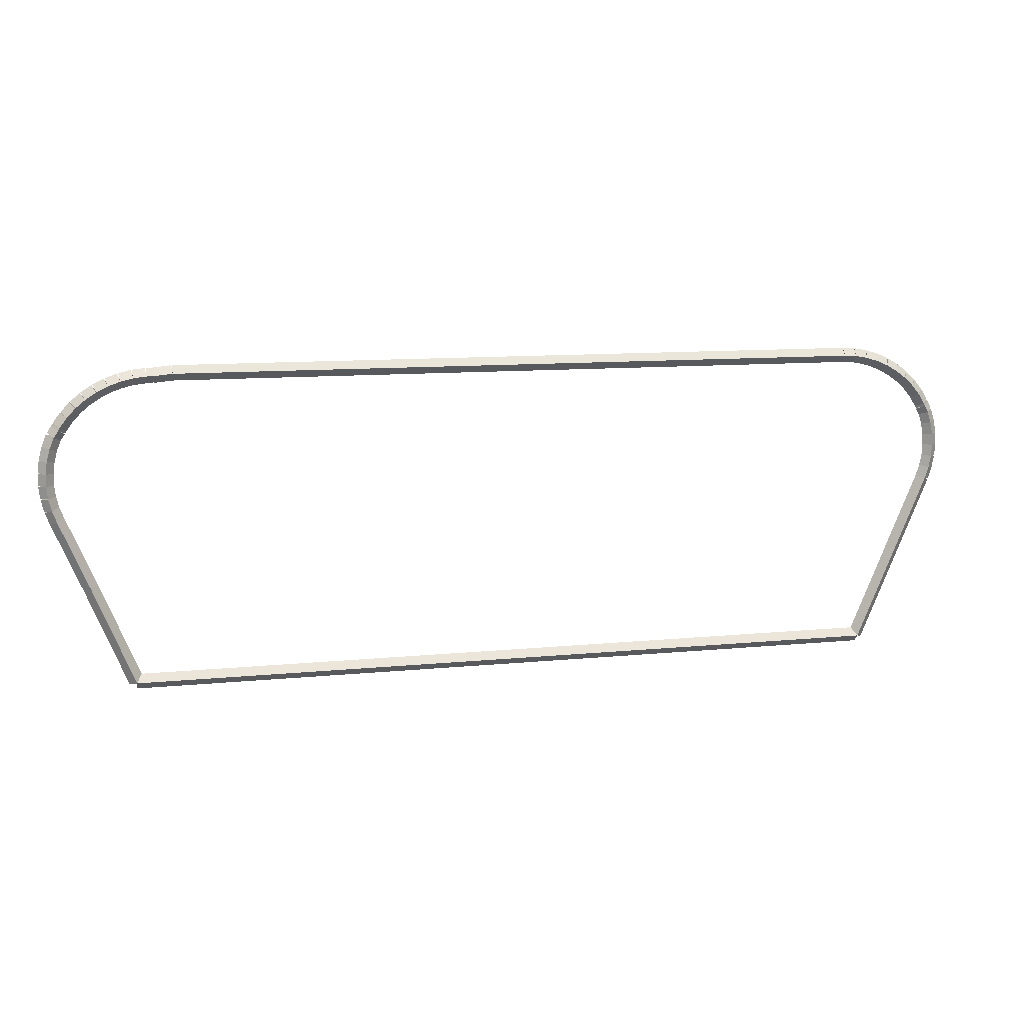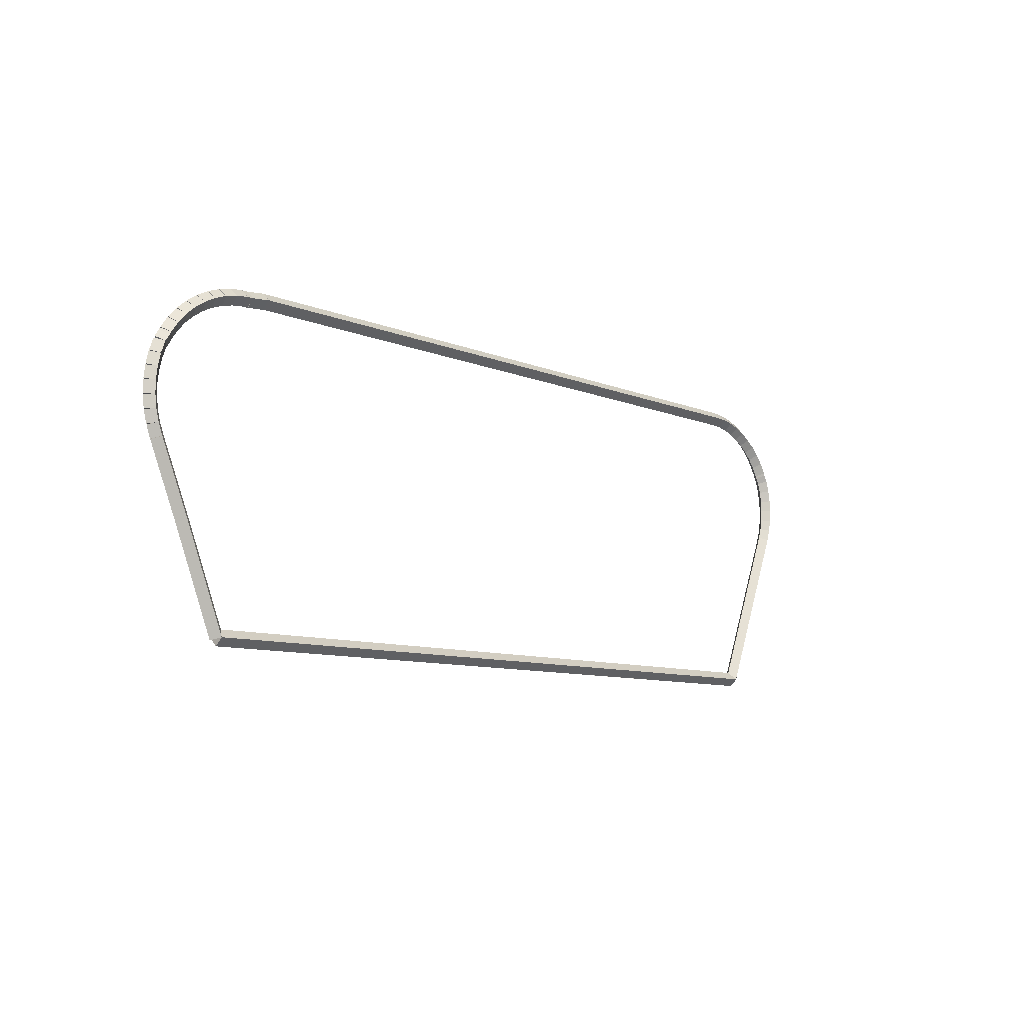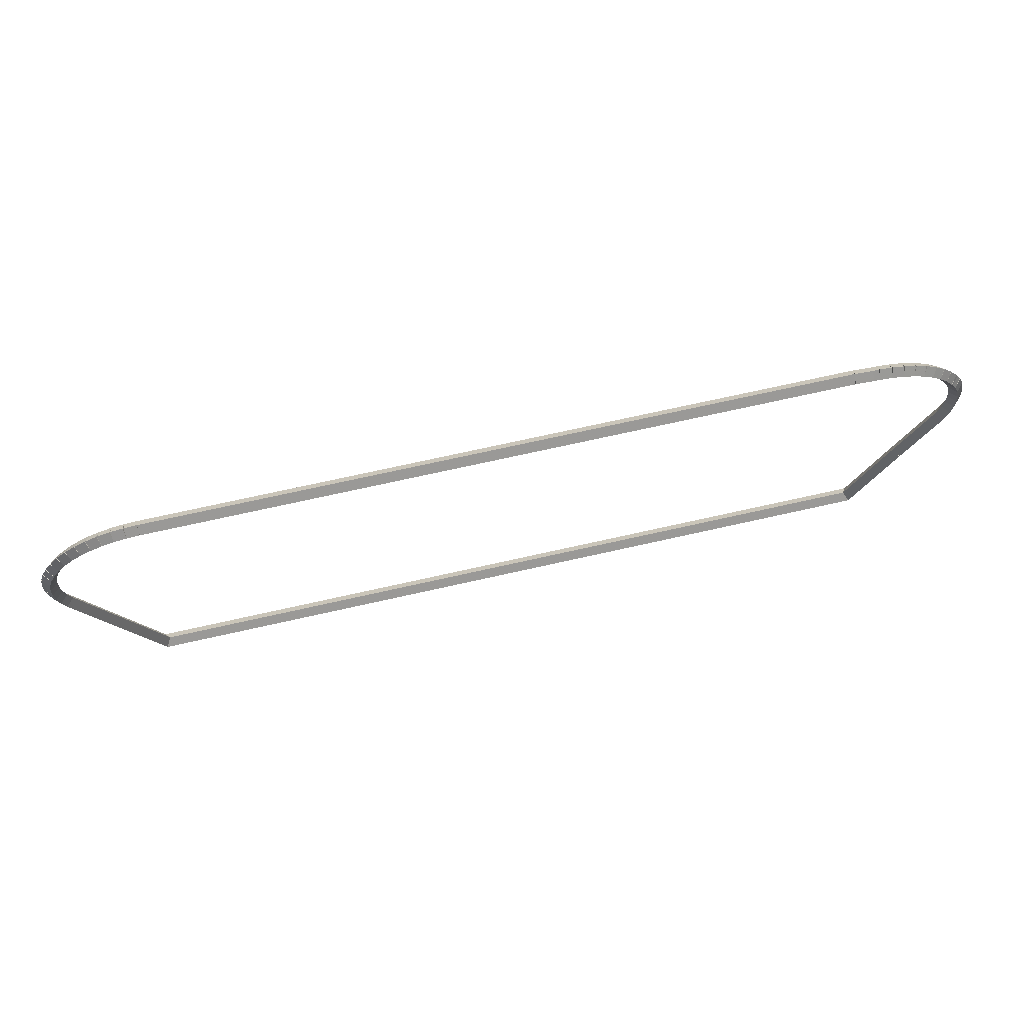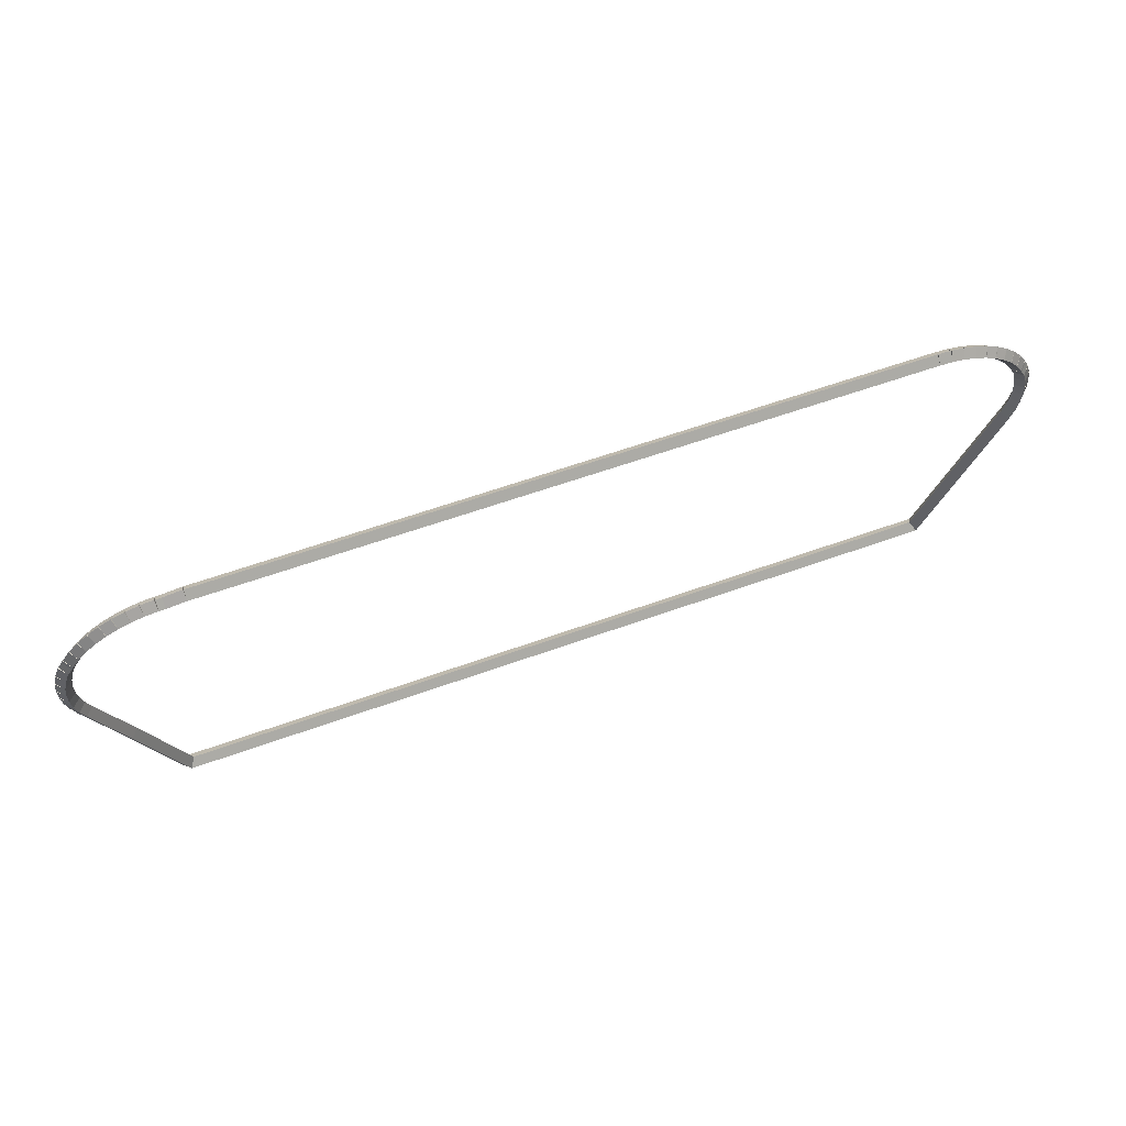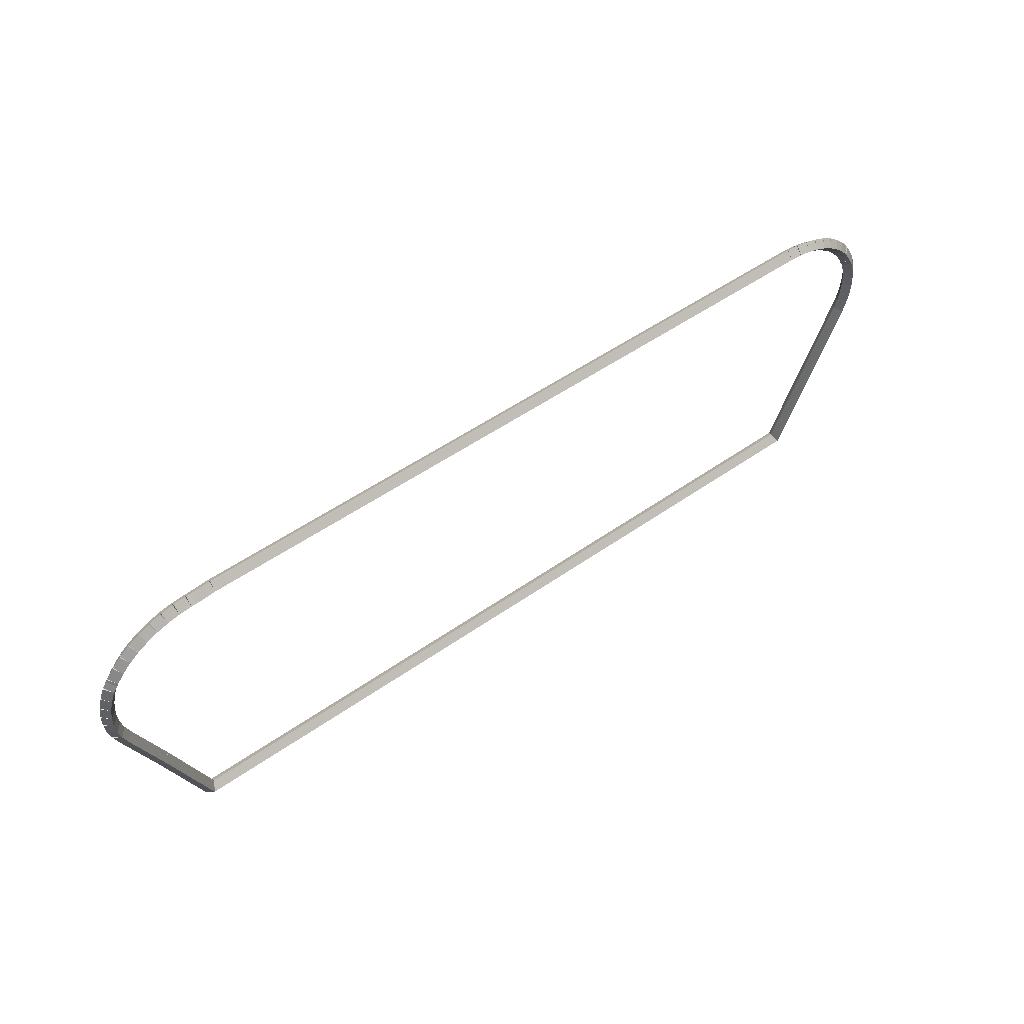
<metadata>
{"format":"obj","ext":"obj","renderer":"f3d","projection":"perspective","resolution":1024,"background":"white","views":[{"elev":11.5,"azim":166.4,"up":"+Y"},{"elev":-8.7,"azim":131.6,"up":"+Y"},{"elev":67.1,"azim":-13.0,"up":"+Y"},{"elev":60.3,"azim":159.7,"up":"+Y"},{"elev":51.7,"azim":142.6,"up":"+Y"}]}
</metadata>
<code>
g base_node_222_184_0
v -53.28 24.68 51.28
v -53.18 24.68 51.18
v -53.28 24.68 51.08
v -53.38 24.67 51.18
v -53.27 24.51 51.28
v -53.17 24.52 51.18
v -53.27 24.51 51.08
v -53.37 24.51 51.18
f 1 2 3 4
f 6 2 1 5
f 5 1 4 8
f 6 5 8 7
f 8 4 3 7
f 7 3 2 6
g base_node_222_184_0
v -53.27 24.84 51.28
v -53.17 24.83 51.18
v -53.27 24.84 51.08
v -53.37 24.84 51.18
v -53.28 24.68 51.28
v -53.18 24.67 51.18
v -53.28 24.68 51.08
v -53.38 24.68 51.18
f 9 10 11 12
f 14 10 9 13
f 13 9 12 16
f 14 13 16 15
f 16 12 11 15
f 15 11 10 14
g base_node_222_184_0
v -53.24 25 51.28
v -53.14 24.98 51.18
v -53.24 25 51.08
v -53.34 25.02 51.18
v -53.27 24.84 51.28
v -53.17 24.82 51.18
v -53.27 24.84 51.08
v -53.37 24.86 51.18
f 17 18 19 20
f 22 18 17 21
f 21 17 20 24
f 22 21 24 23
f 24 20 19 23
f 23 19 18 22
g base_node_222_184_0
v -53.19 25.15 51.28
v -53.1 25.12 51.18
v -53.19 25.15 51.08
v -53.29 25.18 51.18
v -53.24 25 51.28
v -53.15 24.97 51.18
v -53.24 25 51.08
v -53.34 25.03 51.18
f 25 26 27 28
f 30 26 25 29
f 29 25 28 32
f 30 29 32 31
f 32 28 27 31
f 31 27 26 30
g base_node_222_184_0
v -53.14 25.24 51.28
v -53.05 25.19 51.18
v -53.14 25.24 51.08
v -53.23 25.29 51.18
v -53.19 25.15 51.28
v -53.11 25.1 51.18
v -53.19 25.15 51.08
v -53.28 25.2 51.18
f 33 34 35 36
f 38 34 33 37
f 37 33 36 40
f 38 37 40 39
f 40 36 35 39
f 39 35 34 38
g base_node_222_184_0
v -53.13 25.28 51.28
v -53.03 25.24 51.18
v -53.13 25.28 51.08
v -53.22 25.32 51.18
v -53.14 25.24 51.28
v -53.05 25.2 51.18
v -53.14 25.24 51.08
v -53.23 25.29 51.18
f 41 42 43 44
f 46 42 41 45
f 45 41 44 48
f 46 45 48 47
f 48 44 43 47
f 47 43 42 46
g base_node_222_184_0
v -53.04 25.42 51.28
v -52.95 25.37 51.18
v -53.04 25.42 51.08
v -53.12 25.47 51.18
v -53.13 25.28 51.28
v -53.04 25.23 51.18
v -53.13 25.28 51.08
v -53.21 25.33 51.18
f 49 50 51 52
f 54 50 49 53
f 53 49 52 56
f 54 53 56 55
f 56 52 51 55
f 55 51 50 54
g base_node_222_184_0
v -52.93 25.55 51.28
v -52.86 25.48 51.18
v -52.93 25.55 51.08
v -53.01 25.61 51.18
v -53.04 25.42 51.28
v -52.96 25.36 51.18
v -53.04 25.42 51.08
v -53.12 25.48 51.18
f 57 58 59 60
f 62 58 57 61
f 61 57 60 64
f 62 61 64 63
f 64 60 59 63
f 63 59 58 62
g base_node_222_184_0
v -52.81 25.66 51.28
v -52.74 25.59 51.18
v -52.81 25.66 51.08
v -52.88 25.73 51.18
v -52.93 25.55 51.28
v -52.87 25.47 51.18
v -52.93 25.55 51.08
v -53 25.62 51.18
f 65 66 67 68
f 70 66 65 69
f 69 65 68 72
f 70 69 72 71
f 72 68 67 71
f 71 67 66 70
g base_node_222_184_0
v -52.68 25.76 51.28
v -52.62 25.68 51.18
v -52.68 25.76 51.08
v -52.74 25.84 51.18
v -52.81 25.66 51.28
v -52.75 25.58 51.18
v -52.81 25.66 51.08
v -52.87 25.74 51.18
f 73 74 75 76
f 78 74 73 77
f 77 73 76 80
f 78 77 80 79
f 80 76 75 79
f 79 75 74 78
g base_node_222_184_0
v -52.54 25.85 51.28
v -52.49 25.76 51.18
v -52.54 25.85 51.08
v -52.59 25.93 51.18
v -52.68 25.76 51.28
v -52.63 25.67 51.18
v -52.68 25.76 51.08
v -52.73 25.85 51.18
f 81 82 83 84
f 86 82 81 85
f 85 81 84 88
f 86 85 88 87
f 88 84 83 87
f 87 83 82 86
g base_node_222_184_0
v -52.38 25.91 51.28
v -52.34 25.82 51.18
v -52.38 25.91 51.08
v -52.42 26 51.18
v -52.54 25.85 51.28
v -52.5 25.75 51.18
v -52.54 25.85 51.08
v -52.58 25.94 51.18
f 89 90 91 92
f 94 90 89 93
f 93 89 92 96
f 94 93 96 95
f 96 92 91 95
f 95 91 90 94
g base_node_222_184_0
v -52.22 25.96 51.28
v -52.19 25.87 51.18
v -52.22 25.96 51.08
v -52.25 26.06 51.18
v -52.38 25.91 51.28
v -52.35 25.82 51.18
v -52.38 25.91 51.08
v -52.41 26.01 51.18
f 97 98 99 100
f 102 98 97 101
f 101 97 100 104
f 102 101 104 103
f 104 100 99 103
f 103 99 98 102
g base_node_222_184_0
v -52.06 25.99 51.28
v -52.04 25.89 51.18
v -52.06 25.99 51.08
v -52.07 26.09 51.18
v -52.22 25.96 51.28
v -52.2 25.86 51.18
v -52.22 25.96 51.08
v -52.24 26.06 51.18
f 105 106 107 108
f 110 106 105 109
f 109 105 108 112
f 110 109 112 111
f 112 108 107 111
f 111 107 106 110
g base_node_222_184_0
v -51.89 26 51.28
v -51.88 25.9 51.18
v -51.89 26 51.08
v -51.89 26.1 51.18
v -52.06 25.99 51.28
v -52.05 25.89 51.18
v -52.06 25.99 51.08
v -52.06 26.09 51.18
f 113 114 115 116
f 118 114 113 117
f 117 113 116 120
f 118 117 120 119
f 120 116 115 119
f 119 115 114 118
g base_node_222_184_0
v -42.56 26.02 51.28
v -42.56 25.92 51.18
v -42.56 26.02 51.08
v -42.56 26.12 51.18
v -51.89 26 51.28
v -51.89 25.9 51.18
v -51.89 26 51.08
v -51.89 26.1 51.18
f 121 122 123 124
f 126 122 121 125
f 125 121 124 128
f 126 125 128 127
f 128 124 123 127
f 127 123 122 126
g base_node_222_184_0
v -42.31 26 51.28
v -42.32 25.9 51.18
v -42.31 26 51.08
v -42.3 26.1 51.18
v -42.56 26.02 51.28
v -42.57 25.92 51.18
v -42.56 26.02 51.08
v -42.55 26.12 51.18
f 129 130 131 132
f 134 130 129 133
f 133 129 132 136
f 134 133 136 135
f 136 132 131 135
f 135 131 130 134
g base_node_222_184_0
v -42.23 26 51.28
v -42.23 25.9 51.18
v -42.23 26 51.08
v -42.23 26.1 51.18
v -42.31 26 51.28
v -42.31 25.9 51.18
v -42.31 26 51.08
v -42.31 26.1 51.18
f 137 138 139 140
f 142 138 137 141
f 141 137 140 144
f 142 141 144 143
f 144 140 139 143
f 143 139 138 142
g base_node_222_184_0
v -42.06 25.98 51.28
v -42.07 25.88 51.18
v -42.06 25.98 51.08
v -42.05 26.08 51.18
v -42.23 26 51.28
v -42.24 25.9 51.18
v -42.23 26 51.08
v -42.22 26.1 51.18
f 145 146 147 148
f 150 146 145 149
f 149 145 148 152
f 150 149 152 151
f 152 148 147 151
f 151 147 146 150
g base_node_222_184_0
v -41.9 25.94 51.28
v -41.92 25.85 51.18
v -41.9 25.94 51.08
v -41.87 26.04 51.18
v -42.06 25.98 51.28
v -42.08 25.88 51.18
v -42.06 25.98 51.08
v -42.04 26.08 51.18
f 153 154 155 156
f 158 154 153 157
f 157 153 156 160
f 158 157 160 159
f 160 156 155 159
f 159 155 154 158
g base_node_222_184_0
v -41.74 25.89 51.28
v -41.77 25.79 51.18
v -41.74 25.89 51.08
v -41.7 25.98 51.18
v -41.9 25.94 51.28
v -41.93 25.85 51.18
v -41.9 25.94 51.08
v -41.86 26.04 51.18
f 161 162 163 164
f 166 162 161 165
f 165 161 164 168
f 166 165 168 167
f 168 164 163 167
f 167 163 162 166
g base_node_222_184_0
v -41.59 25.81 51.28
v -41.63 25.72 51.18
v -41.59 25.81 51.08
v -41.54 25.9 51.18
v -41.74 25.89 51.28
v -41.78 25.8 51.18
v -41.74 25.89 51.08
v -41.69 25.98 51.18
f 169 170 171 172
f 174 170 169 173
f 173 169 172 176
f 174 173 176 175
f 176 172 171 175
f 175 171 170 174
g base_node_222_184_0
v -41.45 25.72 51.28
v -41.5 25.64 51.18
v -41.45 25.72 51.08
v -41.39 25.81 51.18
v -41.59 25.81 51.28
v -41.64 25.73 51.18
v -41.59 25.81 51.08
v -41.53 25.9 51.18
f 177 178 179 180
f 182 178 177 181
f 181 177 180 184
f 182 181 184 183
f 184 180 179 183
f 183 179 178 182
g base_node_222_184_0
v -41.32 25.62 51.28
v -41.38 25.54 51.18
v -41.32 25.62 51.08
v -41.26 25.69 51.18
v -41.45 25.72 51.28
v -41.51 25.64 51.18
v -41.45 25.72 51.08
v -41.38 25.8 51.18
f 185 186 187 188
f 190 186 185 189
f 189 185 188 192
f 190 189 192 191
f 192 188 187 191
f 191 187 186 190
g base_node_222_184_0
v -41.21 25.5 51.28
v -41.28 25.43 51.18
v -41.21 25.5 51.08
v -41.13 25.56 51.18
v -41.32 25.62 51.28
v -41.39 25.55 51.18
v -41.32 25.62 51.08
v -41.25 25.68 51.18
f 193 194 195 196
f 198 194 193 197
f 197 193 196 200
f 198 197 200 199
f 200 196 195 199
f 199 195 194 198
g base_node_222_184_0
v -41.11 25.36 51.28
v -41.19 25.3 51.18
v -41.11 25.36 51.08
v -41.03 25.42 51.18
v -41.21 25.5 51.28
v -41.29 25.44 51.18
v -41.21 25.5 51.08
v -41.12 25.55 51.18
f 201 202 203 204
f 206 202 201 205
f 205 201 204 208
f 206 205 208 207
f 208 204 203 207
f 207 203 202 206
g base_node_222_184_0
v -41.09 25.33 51.28
v -41.18 25.28 51.18
v -41.09 25.33 51.08
v -41 25.38 51.18
v -41.11 25.36 51.28
v -41.2 25.31 51.18
v -41.11 25.36 51.08
v -41.02 25.41 51.18
f 209 210 211 212
f 214 210 209 213
f 213 209 212 216
f 214 213 216 215
f 216 212 211 215
f 215 211 210 214
g base_node_222_184_0
v -41.03 25.24 51.28
v -41.11 25.18 51.18
v -41.03 25.24 51.08
v -40.95 25.3 51.18
v -41.09 25.33 51.28
v -41.17 25.27 51.18
v -41.09 25.33 51.08
v -41.01 25.39 51.18
f 217 218 219 220
f 222 218 217 221
f 221 217 220 224
f 222 221 224 223
f 224 220 219 223
f 223 219 218 222
g base_node_222_184_0
v -40.97 25.09 51.28
v -41.06 25.05 51.18
v -40.97 25.09 51.08
v -40.88 25.13 51.18
v -41.03 25.24 51.28
v -41.12 25.21 51.18
v -41.03 25.24 51.08
v -40.94 25.28 51.18
f 225 226 227 228
f 230 226 225 229
f 229 225 228 232
f 230 229 232 231
f 232 228 227 231
f 231 227 226 230
g base_node_222_184_0
v -40.93 24.93 51.28
v -41.03 24.91 51.18
v -40.93 24.93 51.08
v -40.83 24.96 51.18
v -40.97 25.09 51.28
v -41.07 25.07 51.18
v -40.97 25.09 51.08
v -40.87 25.11 51.18
f 233 234 235 236
f 238 234 233 237
f 237 233 236 240
f 238 237 240 239
f 240 236 235 239
f 239 235 234 238
g base_node_222_184_0
v -40.91 24.77 51.28
v -41.01 24.76 51.18
v -40.91 24.77 51.08
v -40.81 24.78 51.18
v -40.93 24.93 51.28
v -41.03 24.92 51.18
v -40.93 24.93 51.08
v -40.83 24.95 51.18
f 241 242 243 244
f 246 242 241 245
f 245 241 244 248
f 246 245 248 247
f 248 244 243 247
f 247 243 242 246
g base_node_222_184_0
v -40.91 24.61 51.28
v -41.01 24.61 51.18
v -40.91 24.61 51.08
v -40.81 24.61 51.18
v -40.91 24.77 51.28
v -41.01 24.77 51.18
v -40.91 24.77 51.08
v -40.81 24.77 51.18
f 249 250 251 252
f 254 250 249 253
f 253 249 252 256
f 254 253 256 255
f 256 252 251 255
f 255 251 250 254
g base_node_222_184_0
v -40.93 24.45 51.28
v -41.03 24.46 51.18
v -40.93 24.45 51.08
v -40.83 24.44 51.18
v -40.91 24.61 51.28
v -41.01 24.62 51.18
v -40.91 24.61 51.08
v -40.81 24.6 51.18
f 257 258 259 260
f 262 258 257 261
f 261 257 260 264
f 262 261 264 263
f 264 260 259 263
f 263 259 258 262
g base_node_222_184_0
v -40.96 24.29 51.28
v -41.06 24.31 51.18
v -40.96 24.29 51.08
v -40.87 24.26 51.18
v -40.93 24.45 51.28
v -41.02 24.47 51.18
v -40.93 24.45 51.08
v -40.83 24.42 51.18
f 265 266 267 268
f 270 266 265 269
f 269 265 268 272
f 270 269 272 271
f 272 268 267 271
f 271 267 266 270
g base_node_222_184_0
v -41.02 24.14 51.28
v -41.12 24.17 51.18
v -41.02 24.14 51.08
v -40.93 24.1 51.18
v -40.96 24.29 51.28
v -41.06 24.32 51.18
v -40.96 24.29 51.08
v -40.87 24.25 51.18
f 273 274 275 276
f 278 274 273 277
f 277 273 276 280
f 278 277 280 279
f 280 276 275 279
f 279 275 274 278
g base_node_222_184_0
v -41.41 23.23 51.28
v -41.5 23.27 51.18
v -41.41 23.23 51.08
v -41.32 23.19 51.18
v -41.02 24.14 51.28
v -41.11 24.17 51.18
v -41.02 24.14 51.08
v -40.93 24.1 51.18
f 281 282 283 284
f 286 282 281 285
f 285 281 284 288
f 286 285 288 287
f 288 284 283 287
f 287 283 282 286
g base_node_222_184_0
v -41.95 21.91 51.28
v -42.04 21.95 51.18
v -41.95 21.91 51.08
v -41.86 21.87 51.18
v -41.41 23.23 51.28
v -41.5 23.26 51.18
v -41.41 23.23 51.08
v -41.32 23.19 51.18
f 289 290 291 292
f 294 290 289 293
f 293 289 292 296
f 294 293 296 295
f 296 292 291 295
f 295 291 290 294
g base_node_222_184_0
v -52.24 21.91 51.28
v -52.24 22.01 51.18
v -52.24 21.91 51.08
v -52.24 21.81 51.18
v -41.95 21.91 51.28
v -41.95 22.01 51.18
v -41.95 21.91 51.08
v -41.95 21.81 51.18
f 297 298 299 300
f 302 298 297 301
f 301 297 300 304
f 302 301 304 303
f 304 300 299 303
f 303 299 298 302
g base_node_222_184_0
v -53.19 24.2 51.28
v -53.1 24.24 51.18
v -53.19 24.2 51.08
v -53.28 24.16 51.18
v -52.24 21.91 51.28
v -52.14 21.95 51.18
v -52.24 21.91 51.08
v -52.33 21.87 51.18
f 305 306 307 308
f 310 306 305 309
f 309 305 308 312
f 310 309 312 311
f 312 308 307 311
f 311 307 306 310
g base_node_222_184_0
v -53.24 24.35 51.28
v -53.14 24.38 51.18
v -53.24 24.35 51.08
v -53.34 24.32 51.18
v -53.19 24.2 51.28
v -53.09 24.23 51.18
v -53.19 24.2 51.08
v -53.29 24.17 51.18
f 313 314 315 316
f 318 314 313 317
f 317 313 316 320
f 318 317 320 319
f 320 316 315 319
f 319 315 314 318
g base_node_222_184_0
v -53.27 24.51 51.28
v -53.17 24.53 51.18
v -53.27 24.51 51.08
v -53.37 24.5 51.18
v -53.24 24.35 51.28
v -53.14 24.37 51.18
v -53.24 24.35 51.08
v -53.34 24.34 51.18
f 321 322 323 324
f 326 322 321 325
f 325 321 324 328
f 326 325 328 327
f 328 324 323 327
f 327 323 322 326

</code>
